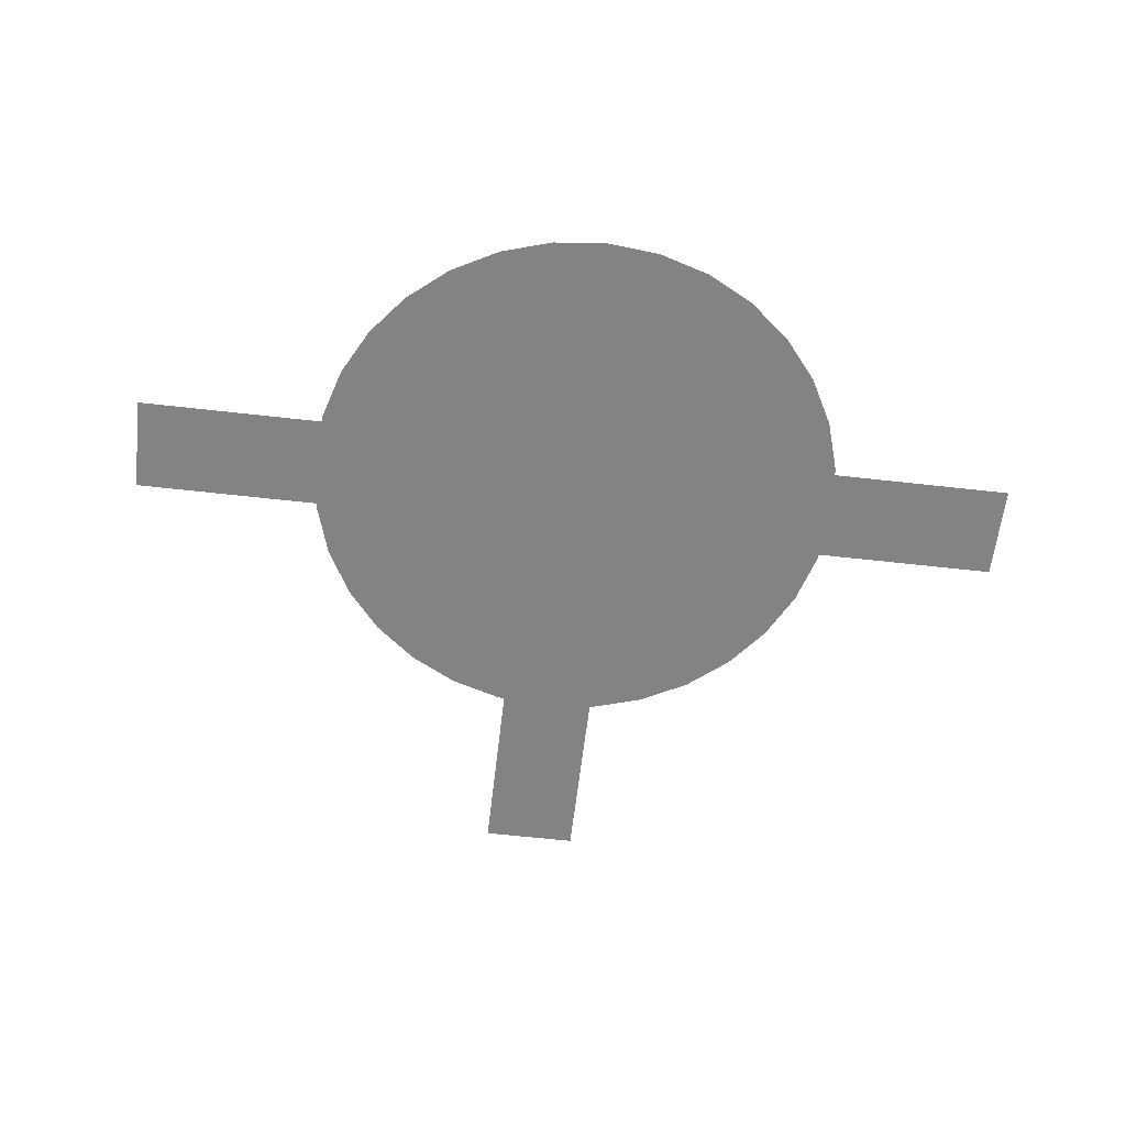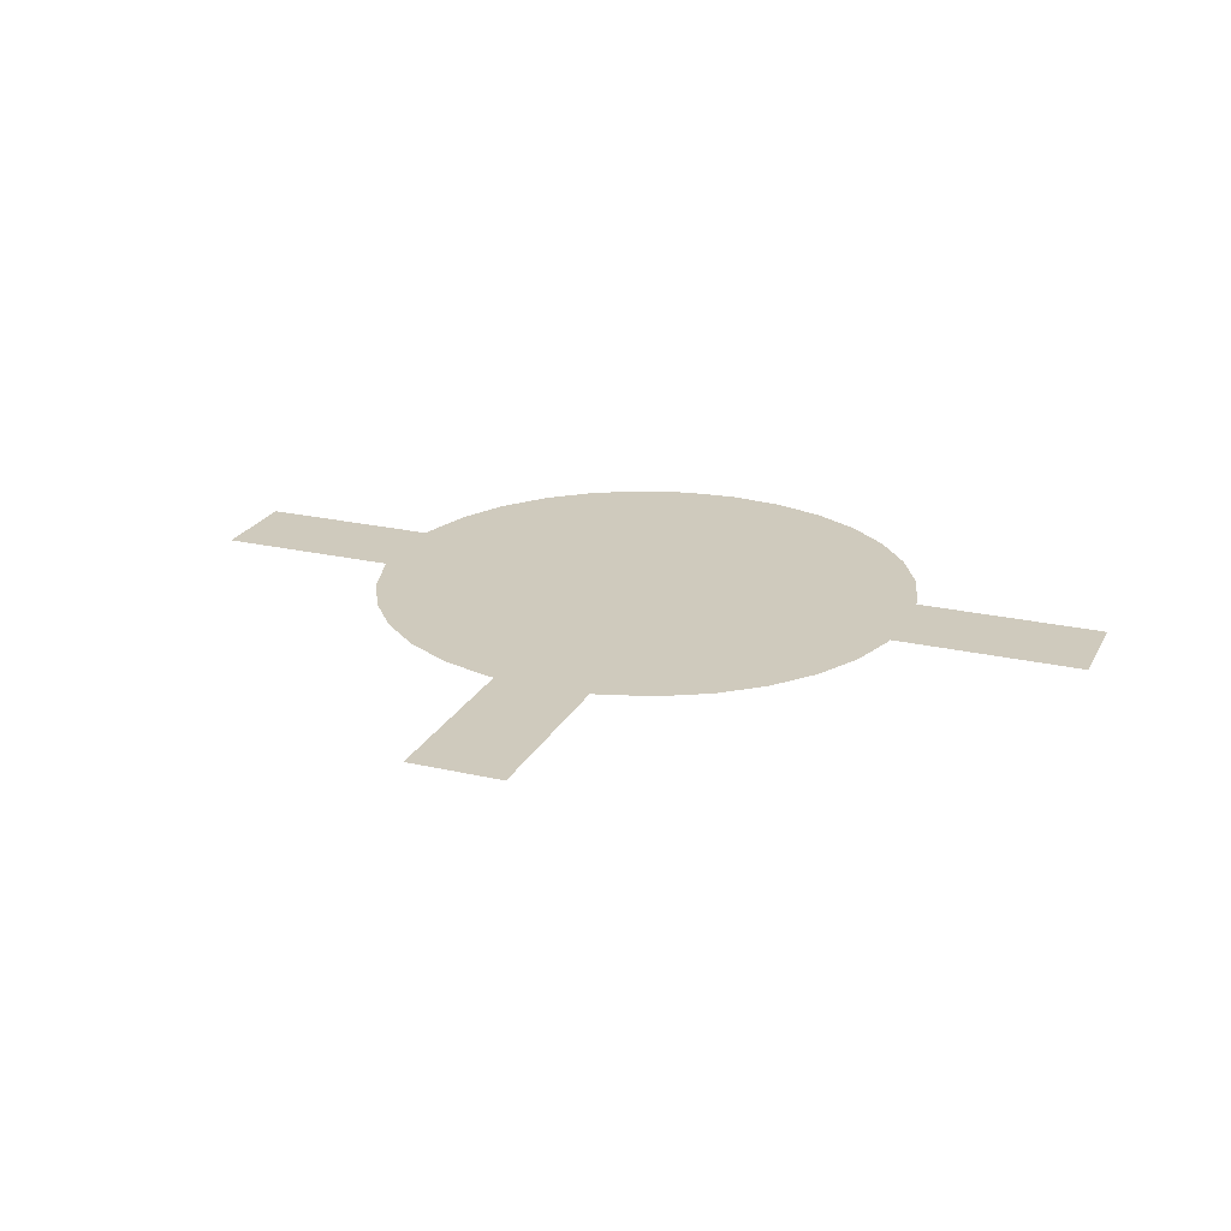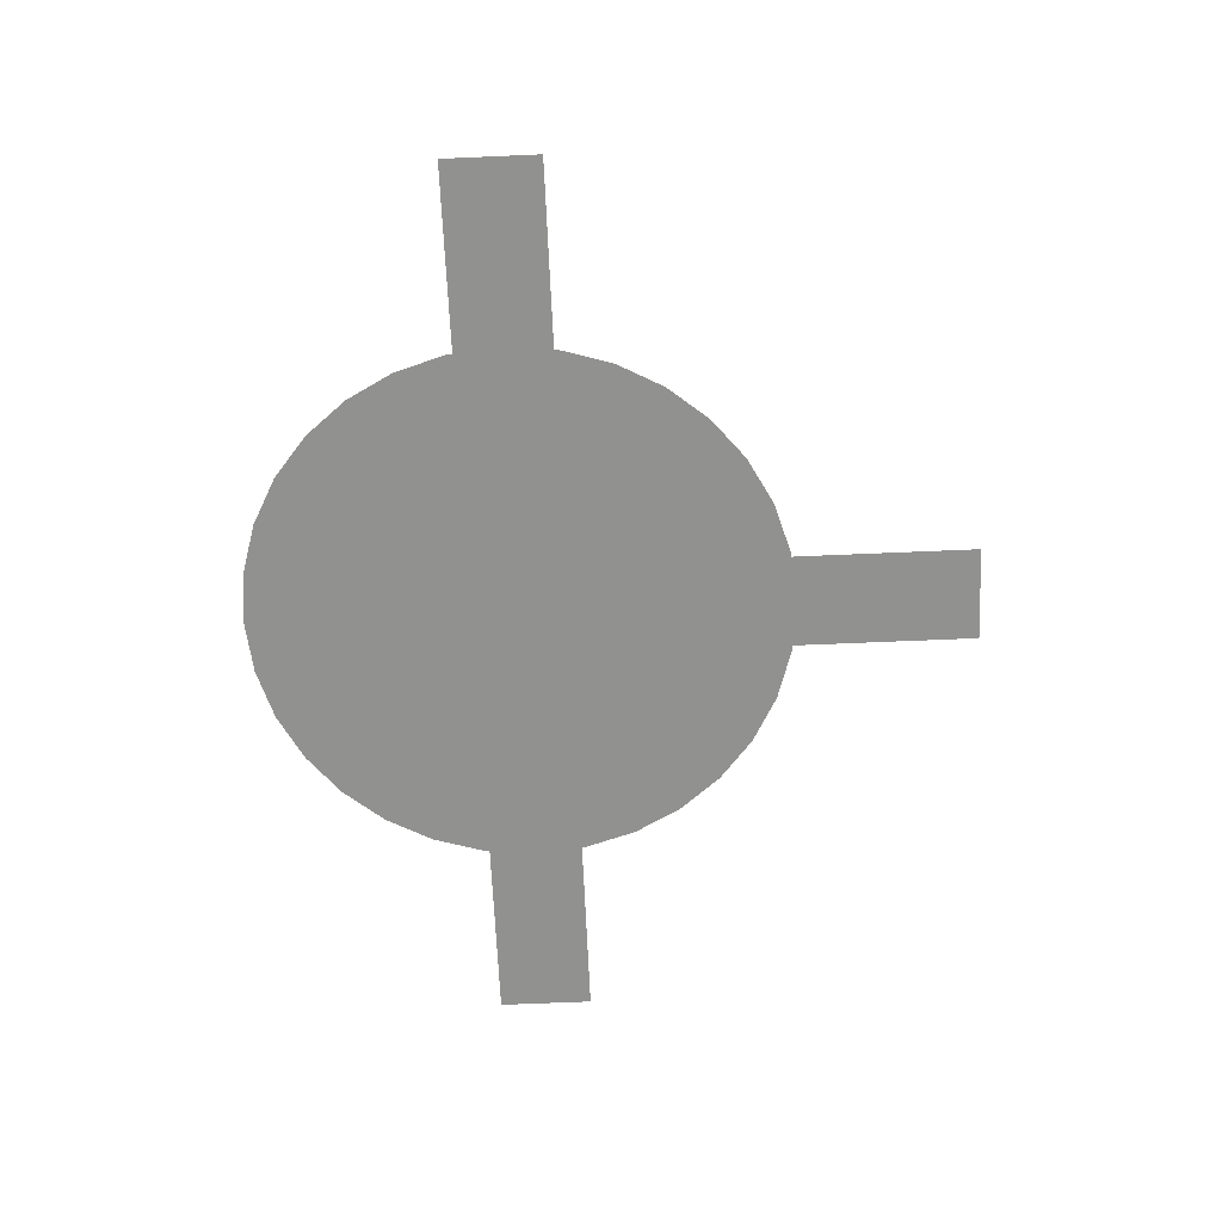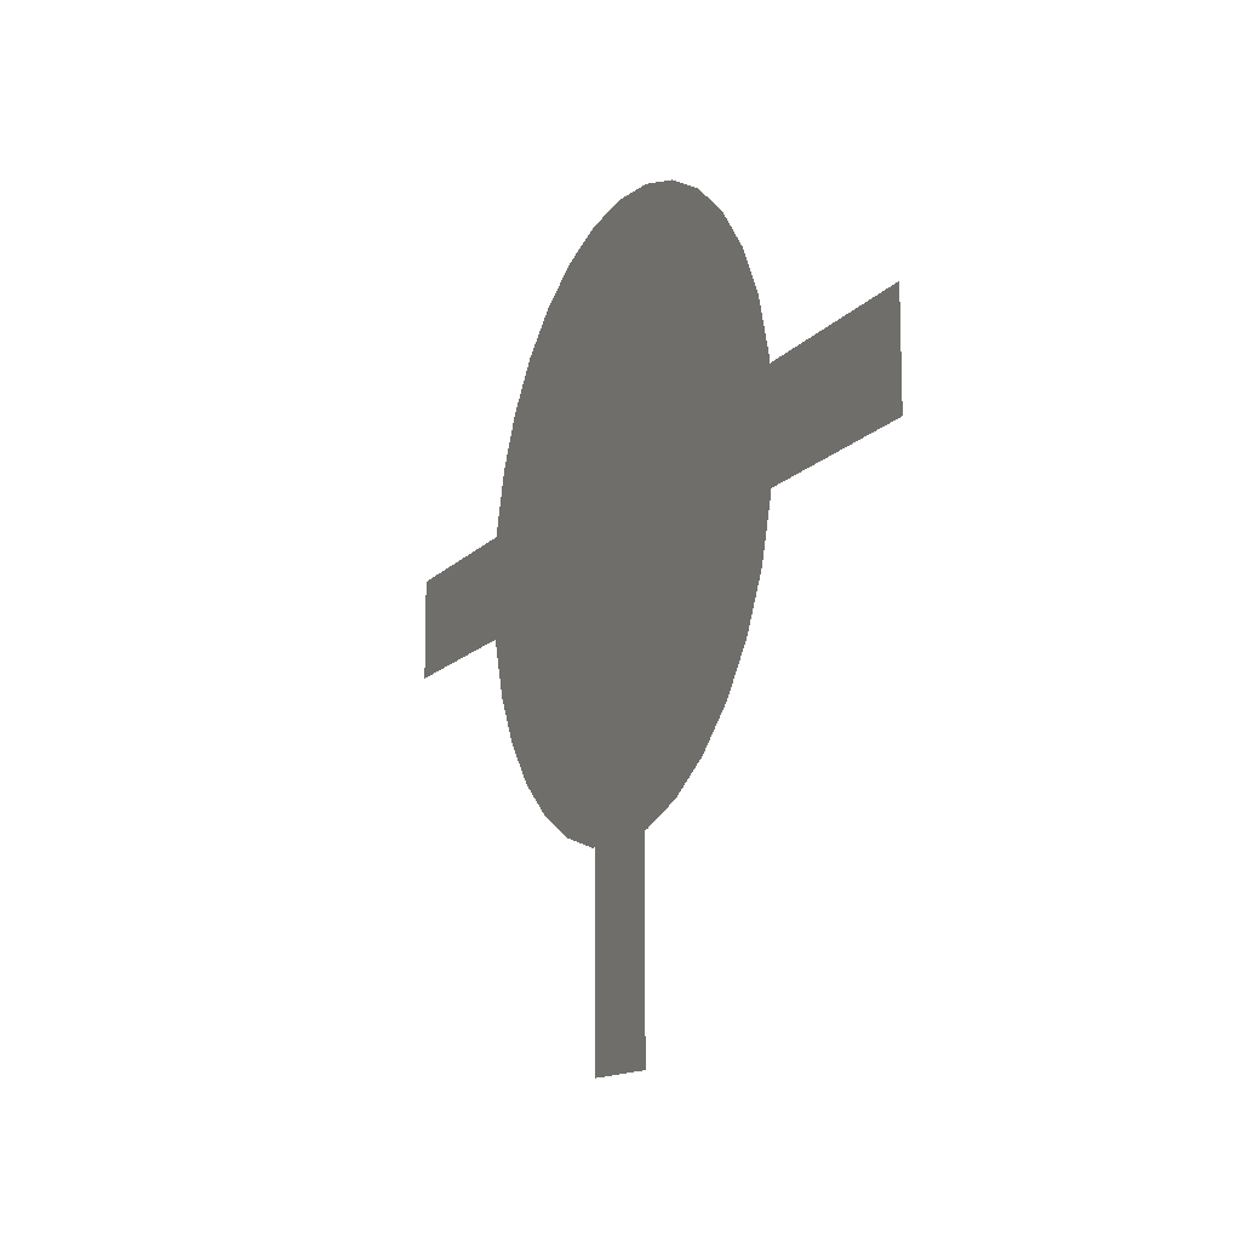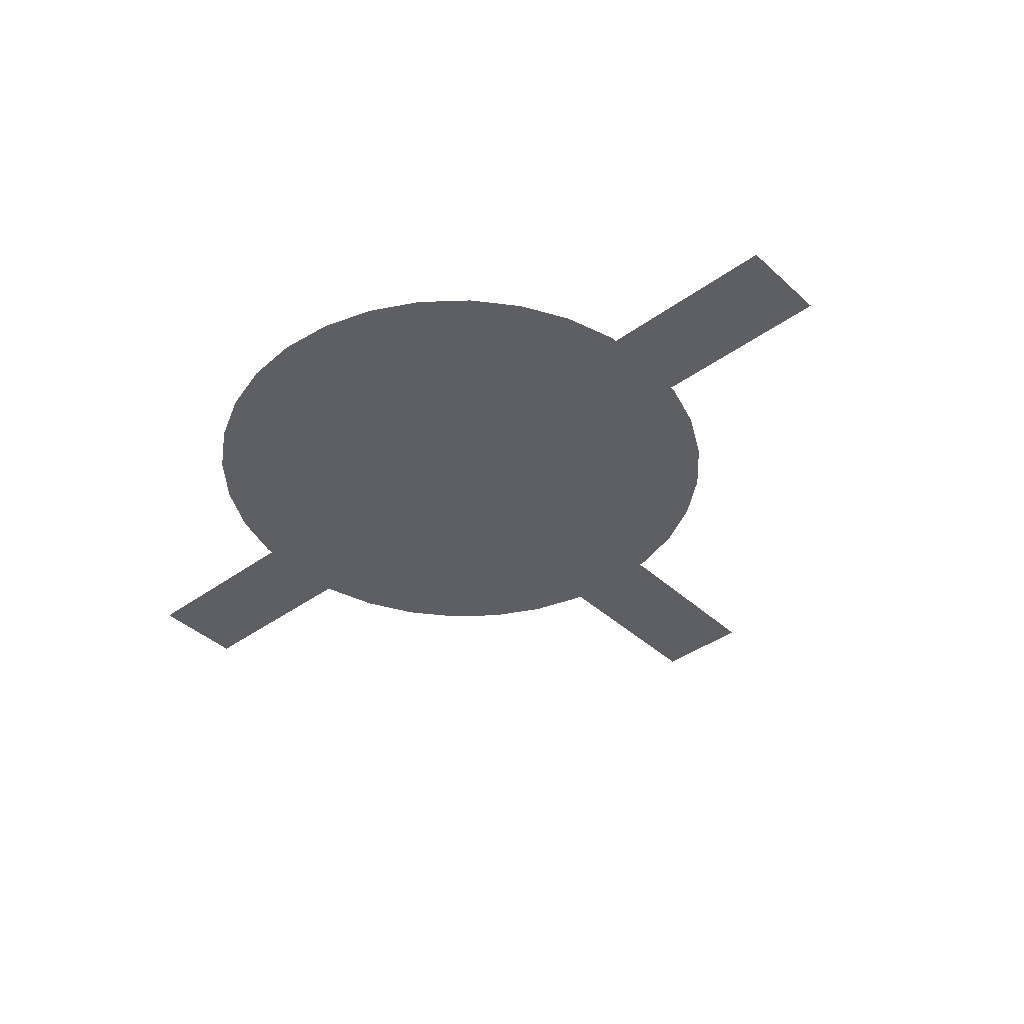
<metadata>
{"format":"obj","ext":"obj","renderer":"f3d","projection":"perspective","resolution":1024,"background":"white","views":[{"elev":-61.0,"azim":173.4,"up":"+Z"},{"elev":22.9,"azim":21.6,"up":"+Z"},{"elev":-65.9,"azim":-87.5,"up":"+Z"},{"elev":-13.4,"azim":65.6,"up":"+Y"},{"elev":-40.1,"azim":-138.2,"up":"+Z"}]}
</metadata>
<code>
o Center_M_Center
v -0.6003 -0.001443 1.003
v -0.5887 0.1156 1.003
v -0.5546 0.2282 1.003
v -0.4991 0.3319 1.003
v -0.4245 0.4228 1.003
v -0.3336 0.4974 1.003
v -0.2299 0.5529 1.003
v -0.1173 0.587 1.003
v -0.000268 0.5986 1.003
v 0.1168 0.587 1.003
v 0.2293 0.5529 1.003
v 0.3331 0.4974 1.003
v 0.424 0.4228 1.003
v 0.4986 0.3319 1.003
v 0.5541 0.2282 1.003
v 0.5882 0.1156 1.003
v 0.5997 -0.001443 1.003
v 0.5882 -0.1185 1.003
v 0.5541 -0.2311 1.003
v 0.4986 -0.3348 1.003
v 0.424 -0.4257 1.003
v 0.3331 -0.5003 1.003
v 0.2293 -0.5558 1.003
v 0.1168 -0.5899 1.003
v -0.000269 -0.6014 1.003
v -0.1173 -0.5899 1.003
v -0.2299 -0.5558 1.003
v -0.3336 -0.5003 1.003
v -0.4245 -0.4257 1.003
v -0.4992 -0.3348 1.003
v -0.5546 -0.2311 1.003
v -0.5887 -0.1185 1.003
g Center_M_Center_Material.001
f 15 11 3
f 3 2 1
f 1 32 3
f 32 31 3
f 31 30 29
f 29 28 27
f 27 26 23
f 26 25 23
f 25 24 23
f 23 22 19
f 22 21 19
f 21 20 19
f 19 18 15
f 18 17 15
f 17 16 15
f 15 14 13
f 13 12 11
f 11 10 9
f 9 8 7
f 7 6 5
f 5 4 3
f 31 29 27
f 15 13 11
f 11 9 7
f 7 5 11
f 5 3 11
f 3 31 27
f 27 23 3
f 23 19 3
f 19 15 3
o FaceN_M_FaceN
v -0.1066 0.23 1.001
v 0.1034 0.23 1.001
v -0.1066 -0.9971 1.001
v 0.1034 -0.9971 1.001
g FaceN_M_FaceN_Material.003
f 34 35 36
f 34 33 35
o FaceW_M_FaceW
v -0.2232 -0.1078 1.001
v -0.2232 0.1022 1.001
v 1.004 -0.1078 1.001
v 1.004 0.1022 1.001
g FaceW_M_FaceW_Material.005
f 38 39 40
f 38 37 39
o FaceE_M_FaceE
v -0.9956 -0.1078 1.001
v -0.9956 0.1022 1.001
v 0.2314 -0.1078 1.001
v 0.2314 0.1022 1.001
g FaceE_M_FaceE_Material.002
f 42 43 44
f 42 41 43

</code>
